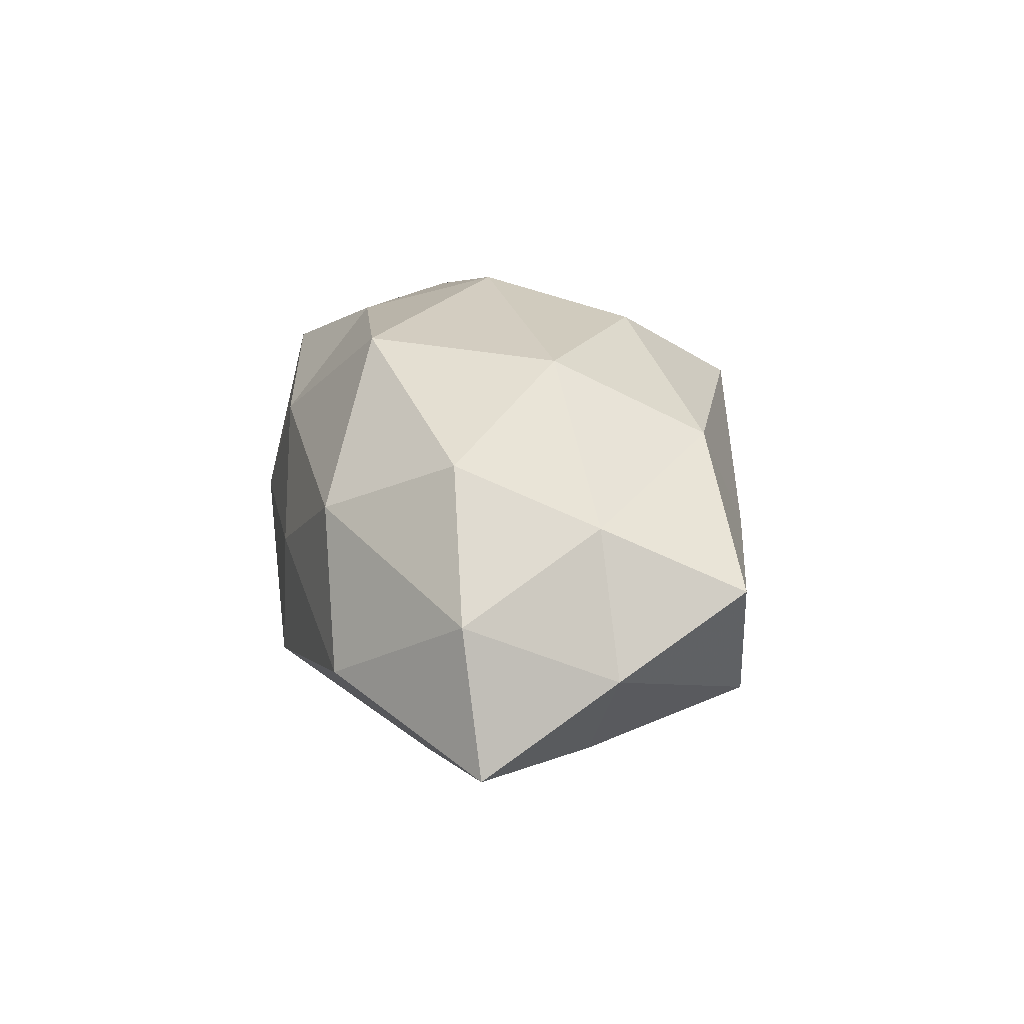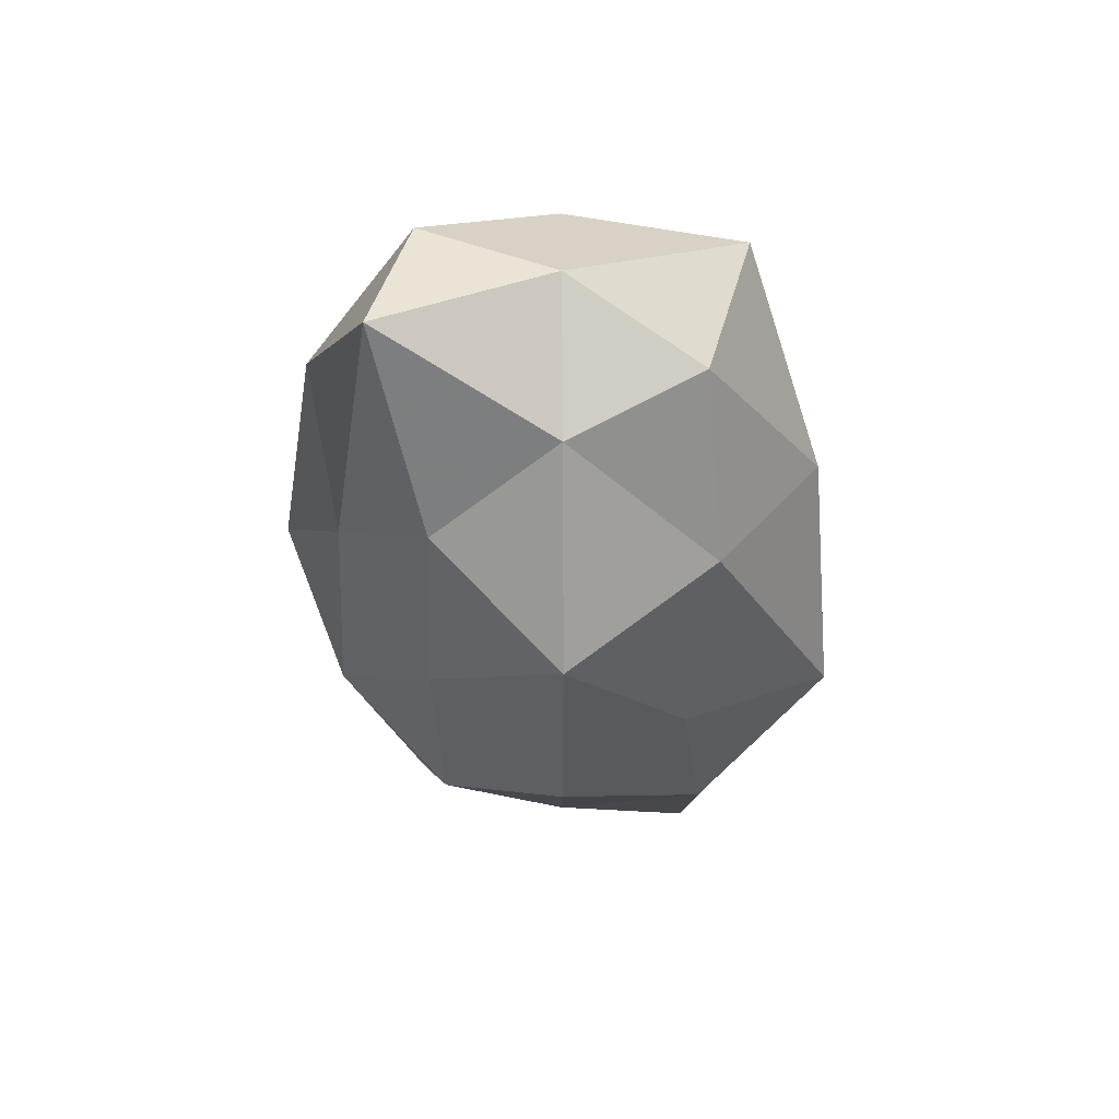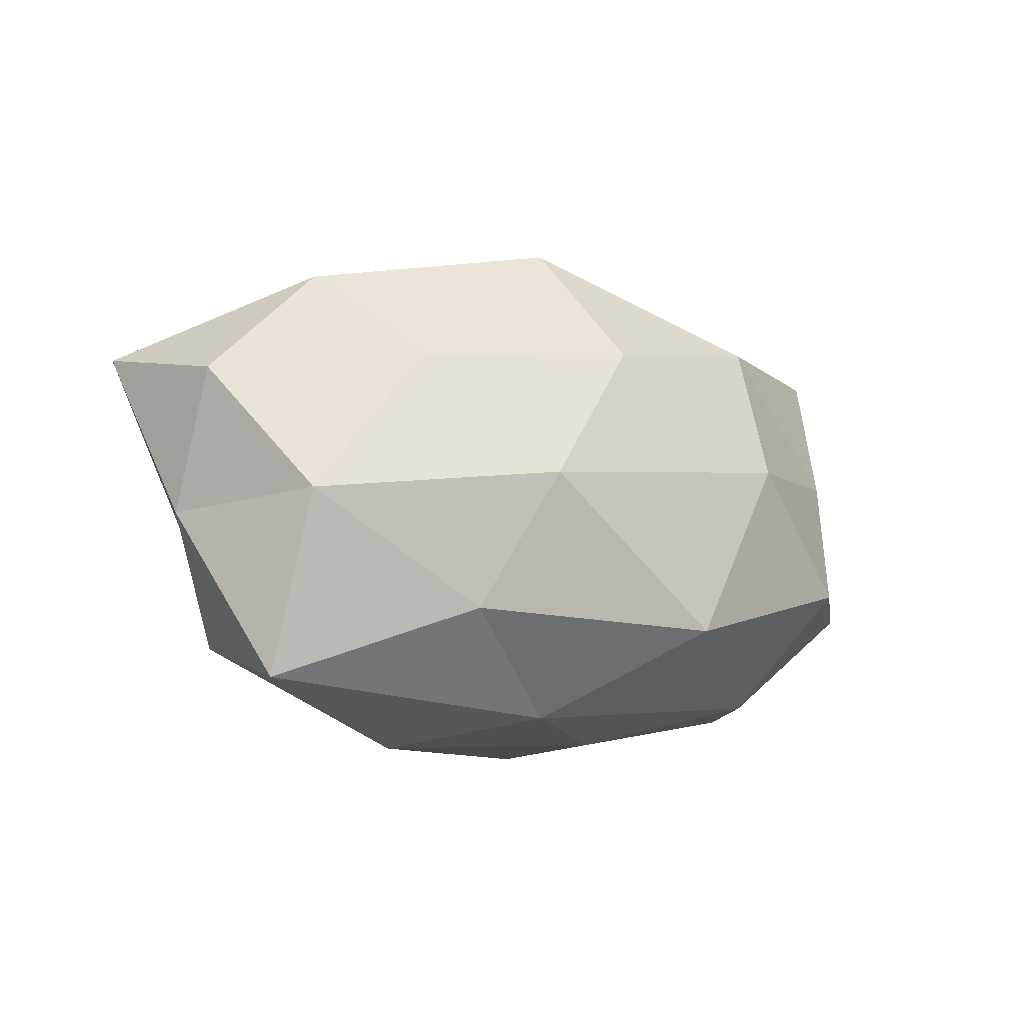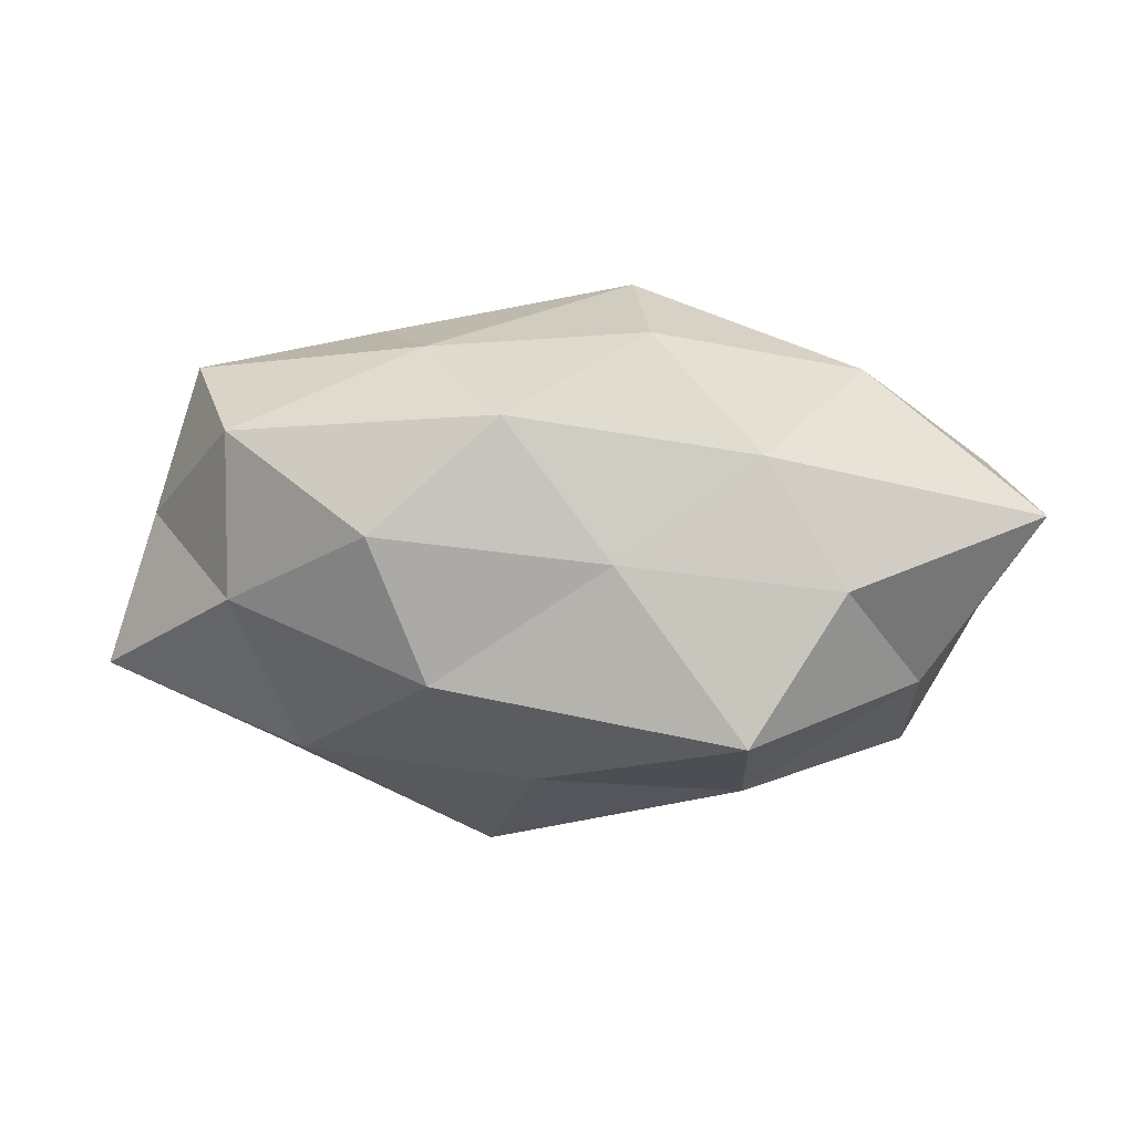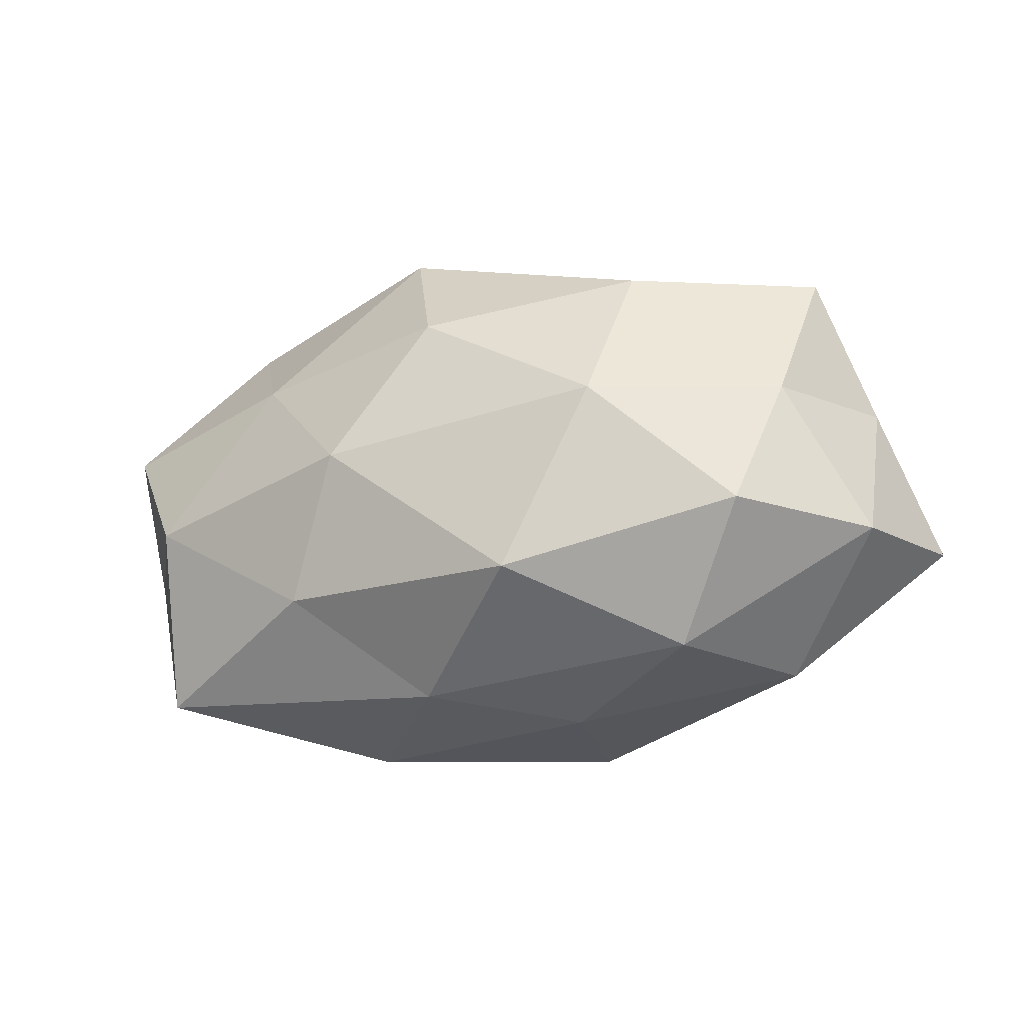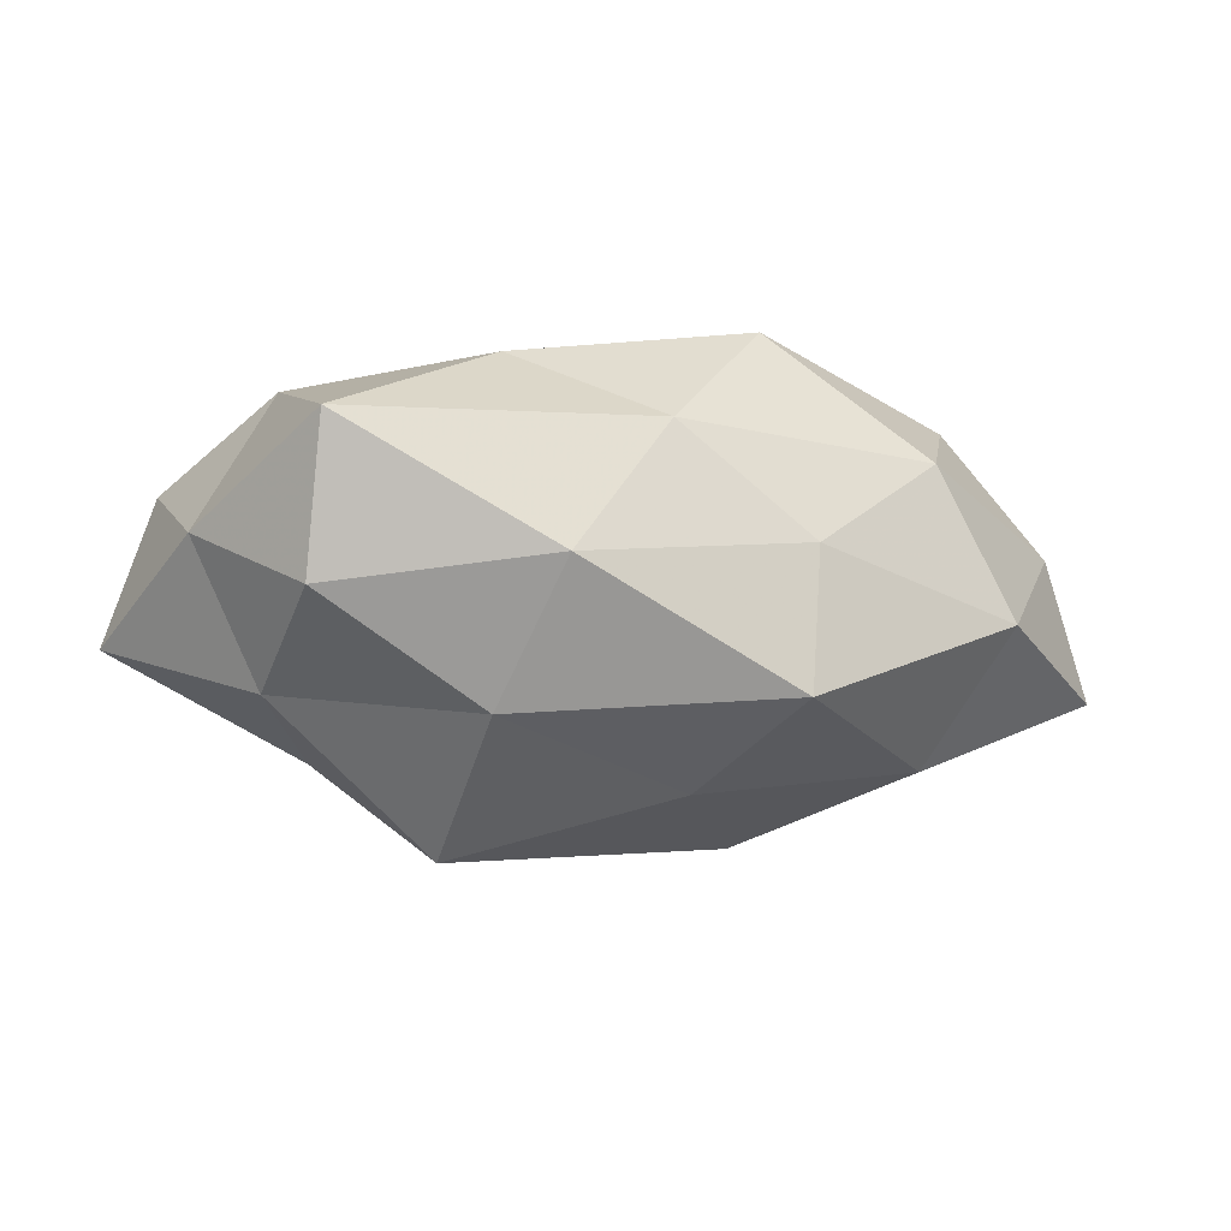
<metadata>
{"format":"obj","ext":"obj","renderer":"f3d","projection":"perspective","resolution":1024,"background":"white","views":[{"elev":23.8,"azim":82.7,"up":"+Z"},{"elev":-33.2,"azim":-83.0,"up":"+Z"},{"elev":-11.6,"azim":-34.1,"up":"+Y"},{"elev":35.8,"azim":-176.8,"up":"+Y"},{"elev":-21.7,"azim":20.4,"up":"+Y"},{"elev":-12.2,"azim":-22.4,"up":"+Z"}]}
</metadata>
<code>
v -0.03034 0.006647 0.005467
v -0.02525 -0.01511 0.006321
v -0.03029 -0.003095 0.0008169
v 0.02474 0.003824 0.00815
v -0.00557 0.02033 -0.000638
v 0.006265 -0.01781 0.0002815
v 0.0129 0.0112 -0.01292
v -0.01352 0.01451 -0.006671
v -0.02523 -0.002539 -0.009
v -0.003243 -0.01684 0.00762
v -0.02506 -0.01201 -0.003909
v -0.01946 0.007047 -0.01172
v 0.03004 0.004413 -0.001108
v 0.004151 0.0178 -0.00772
v -0.0006877 0.01 0.01495
v -0.02052 0.01584 0.002722
v 0.02222 -0.01485 -0.003147
v 0.01019 0.01749 0.001471
v 0.005784 -0.01057 0.01625
v 0.01233 0.002338 0.01616
v 0.02328 0.003501 -0.01014
v 0.005331 -0.01832 -0.009691
v 0.01425 0.01329 0.01069
v 0.01846 -0.007974 -0.01214
v -0.01075 -0.01876 -0.002071
v -0.007733 -0.0001615 0.0165
v 0.0335 -0.005579 -0.006188
v -0.004051 0.01876 0.008845
v -0.02463 -0.002312 0.01085
v 0.02994 -0.006413 0.003739
v -0.01304 -0.001095 -0.01888
v -0.01214 -0.009942 0.01286
v 0.001653 -0.008107 -0.0146
v 0.02321 0.01471 -0.005883
v -0.003646 0.00965 -0.0131
v -0.03329 0.008953 -0.004651
v -0.01311 -0.0117 -0.01093
v 0.02196 -0.006037 0.01224
v 0.02684 0.01386 0.003688
v 0.01642 -0.01488 0.00721
v 0.008678 0.00163 -0.01669
v -0.0158 0.008656 0.01072
f 11 2 3
f 3 9 11
f 5 14 8
f 5 8 16
f 5 18 14
f 6 22 17
f 23 20 4
f 23 15 20
f 22 24 17
f 10 2 25
f 6 10 25
f 25 2 11
f 6 25 22
f 26 20 15
f 19 20 26
f 21 13 27
f 17 24 27
f 27 24 21
f 5 16 28
f 5 28 18
f 28 15 23
f 28 23 18
f 3 29 1
f 2 29 3
f 30 13 4
f 30 27 13
f 17 27 30
f 31 9 12
f 10 32 2
f 10 19 32
f 32 19 26
f 2 32 29
f 26 29 32
f 22 33 24
f 14 34 7
f 18 34 14
f 7 34 21
f 34 13 21
f 8 35 12
f 14 7 35
f 14 35 8
f 12 35 31
f 1 36 3
f 36 9 3
f 8 12 36
f 36 12 9
f 16 36 1
f 8 36 16
f 37 11 9
f 25 11 37
f 25 37 22
f 37 9 31
f 22 37 33
f 33 37 31
f 4 20 38
f 19 38 20
f 38 30 4
f 4 13 39
f 39 23 4
f 18 23 39
f 34 39 13
f 18 39 34
f 6 40 10
f 6 17 40
f 40 19 10
f 17 30 40
f 40 38 19
f 40 30 38
f 21 41 7
f 24 41 21
f 24 33 41
f 31 41 33
f 35 7 41
f 35 41 31
f 16 1 42
f 15 42 26
f 28 42 15
f 16 42 28
f 42 1 29
f 42 29 26

</code>
